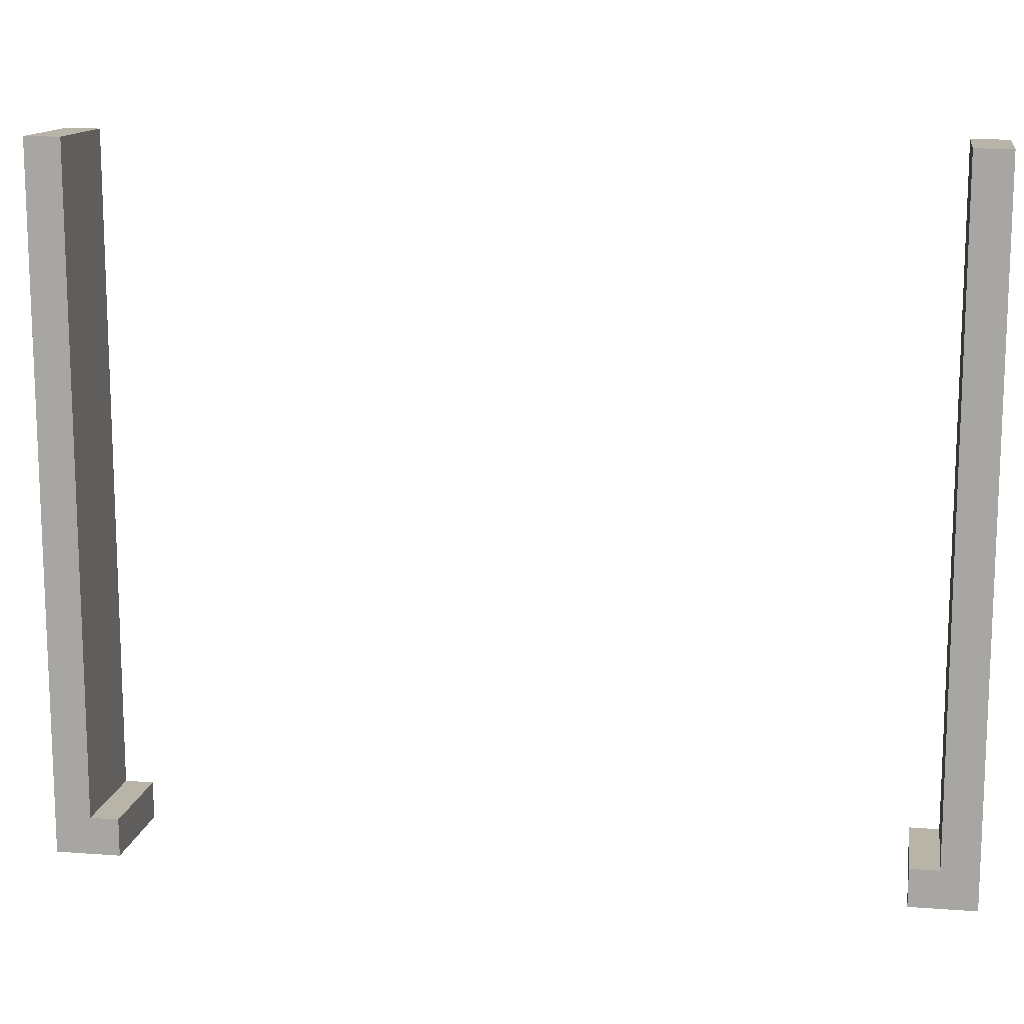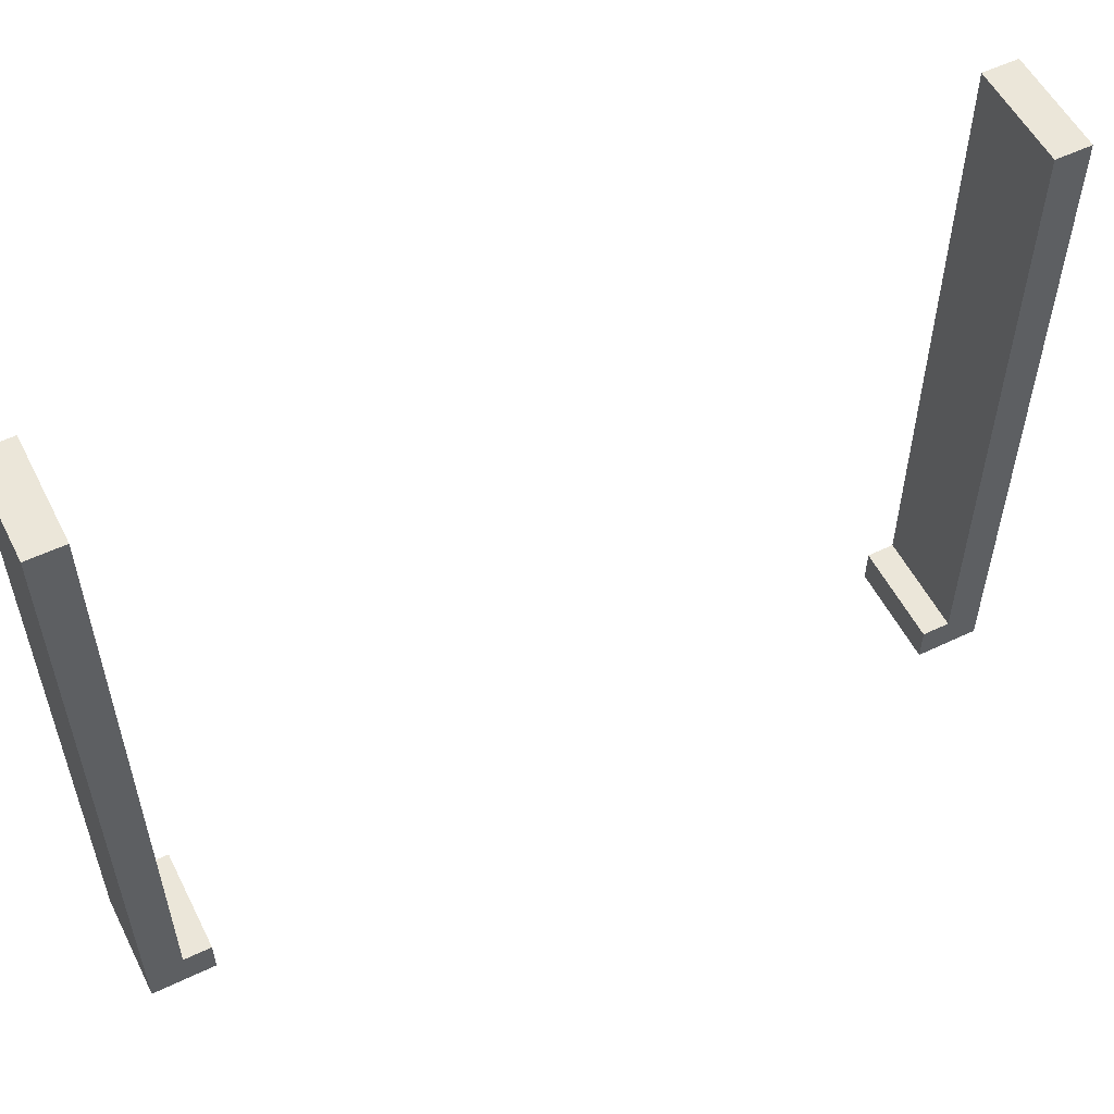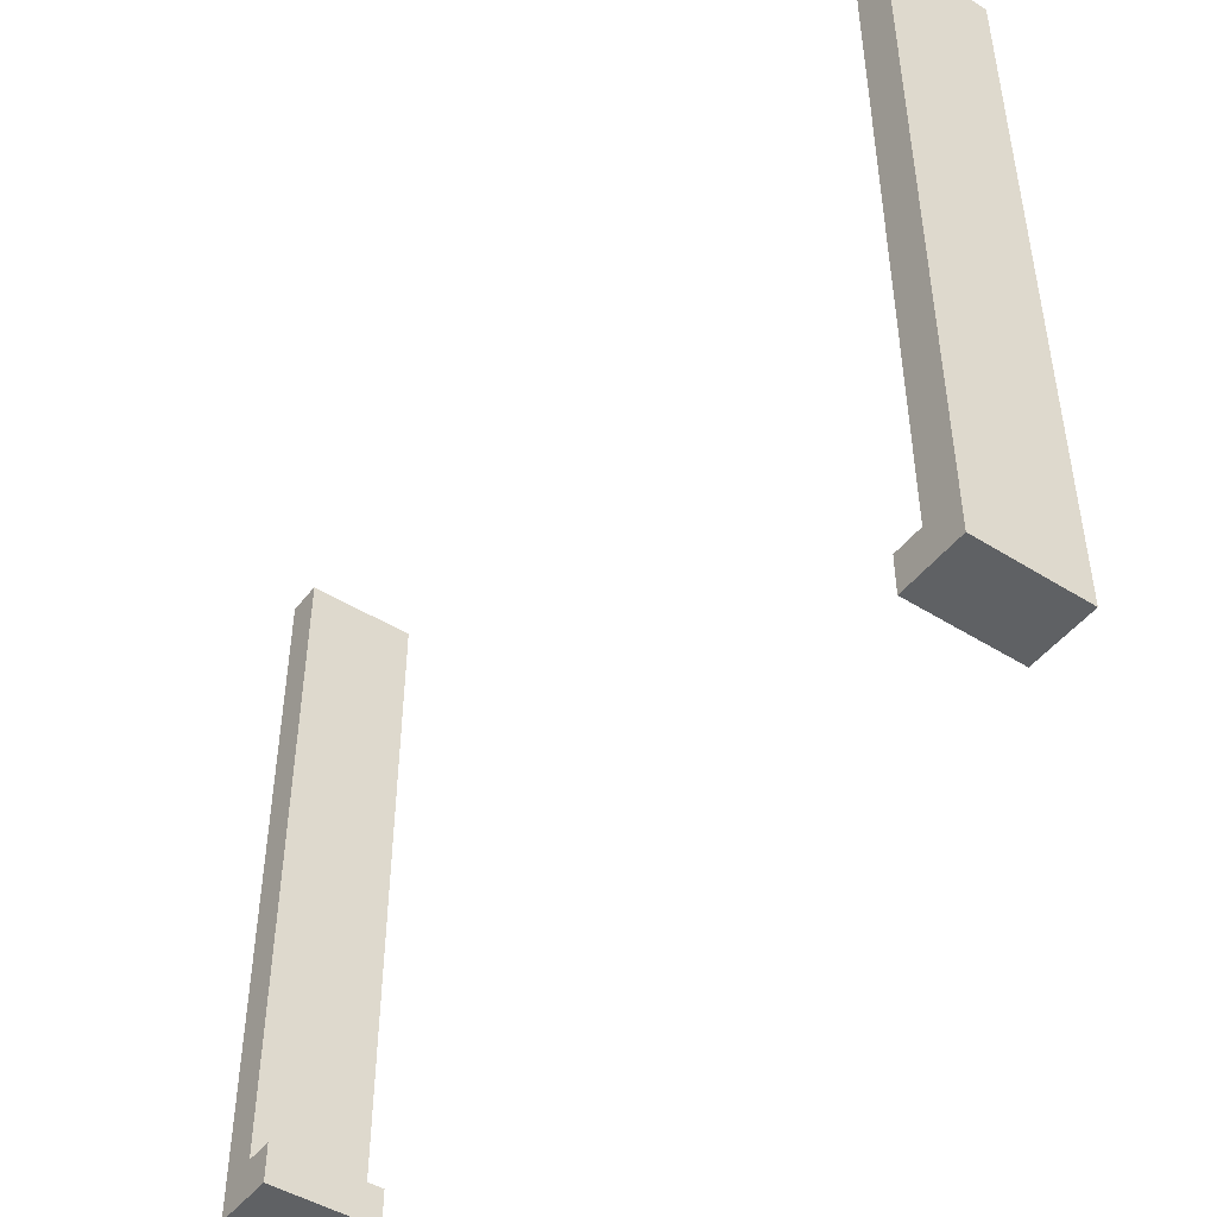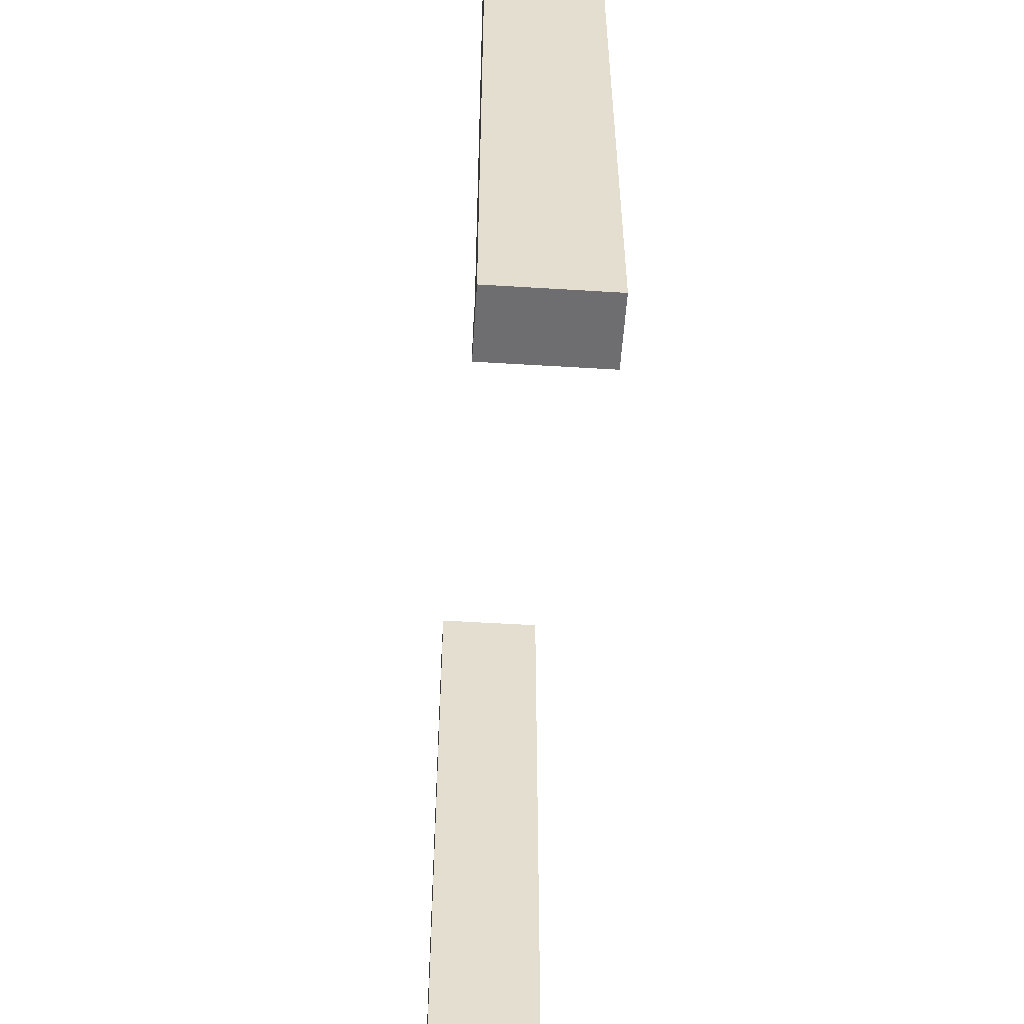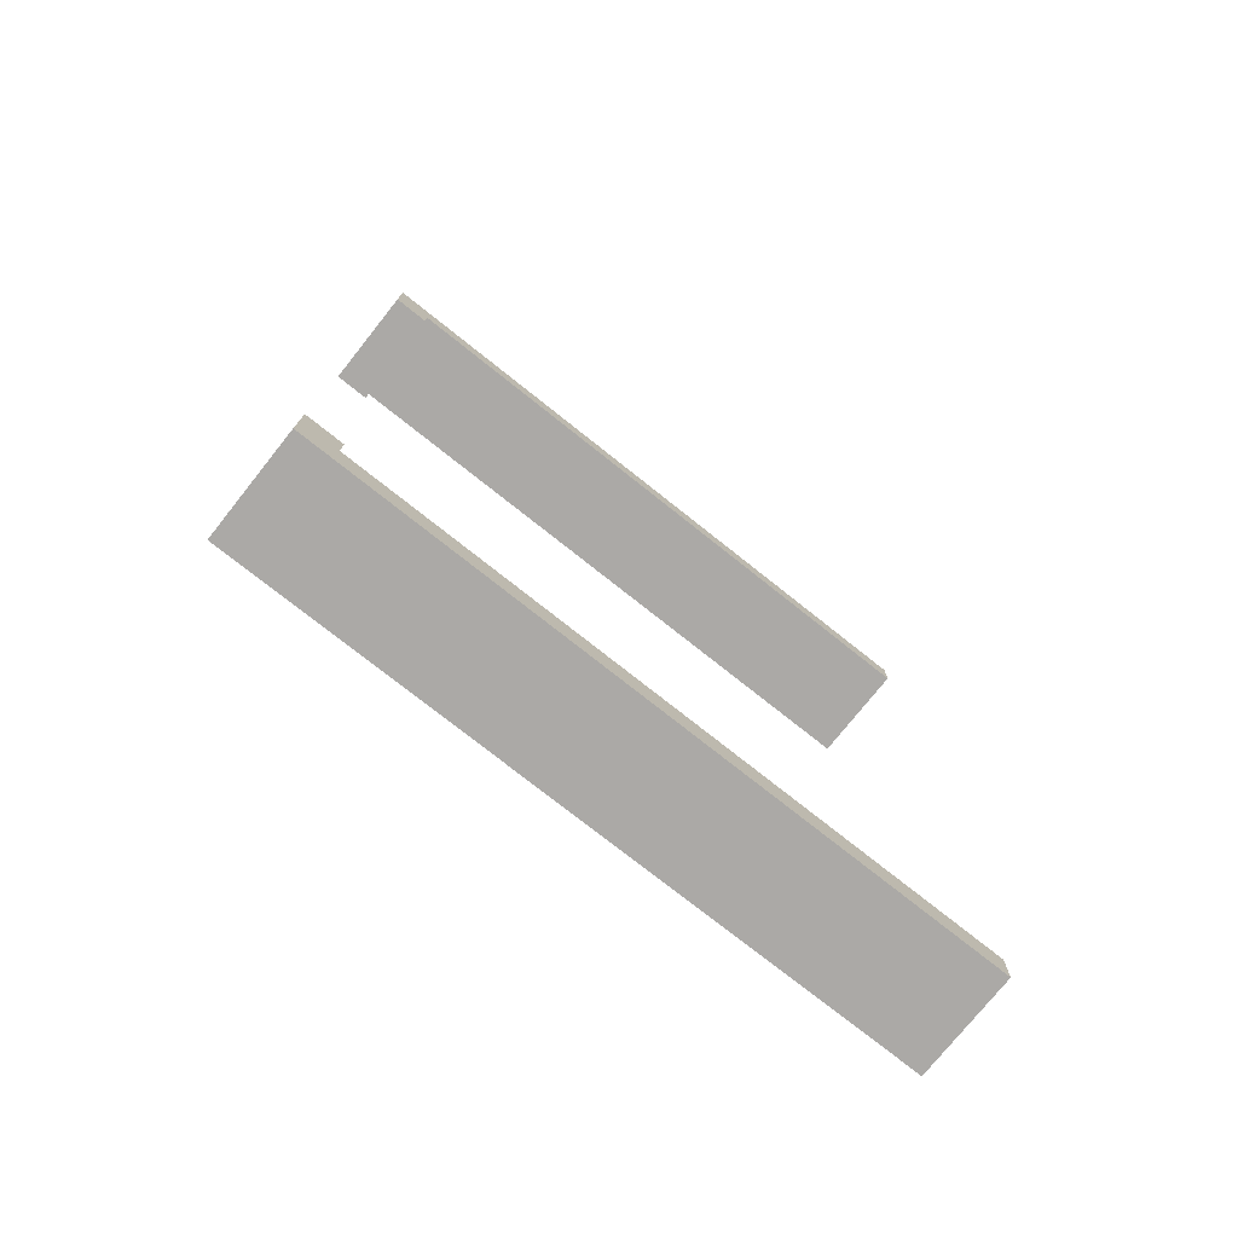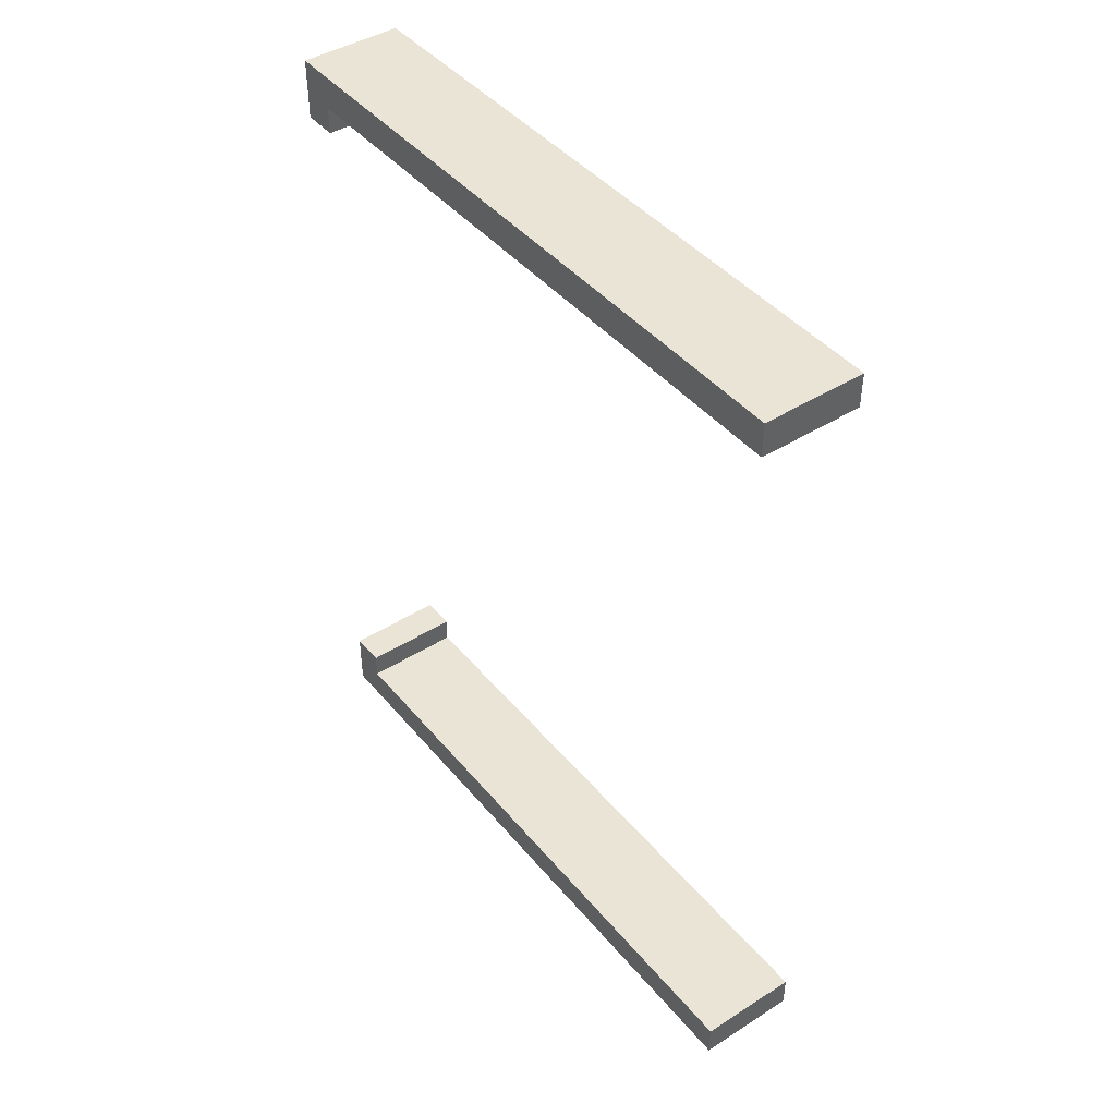
<metadata>
{"format":"obj","ext":"obj","renderer":"f3d","projection":"perspective","resolution":1024,"background":"white","views":[{"elev":13.3,"azim":-80.4,"up":"+Y"},{"elev":55.1,"azim":63.3,"up":"+Y"},{"elev":-46.6,"azim":144.4,"up":"+Y"},{"elev":-54.4,"azim":176.3,"up":"+Y"},{"elev":-75.6,"azim":51.5,"up":"+Z"},{"elev":43.6,"azim":143.4,"up":"+Z"}]}
</metadata>
<code>
v -0.5 3.476 4.975
v -0.5 3.476 4.64
v -0.5 -2.674 4.64
v -0.5 -2.674 4.375
v -0.5 -3.024 4.375
v -0.5 -3.024 4.975
v -0.5 3.476 4.64
v 0.5 3.476 4.64
v 0.5 -2.674 4.64
v -0.5 -2.674 4.64
v -0.5 -2.674 4.64
v 0.5 -2.674 4.64
v 0.5 -2.674 4.375
v -0.5 -2.674 4.375
v -0.5 -2.674 4.375
v 0.5 -2.674 4.375
v 0.5 -3.024 4.375
v -0.5 -3.024 4.375
v -0.5 -3.024 4.375
v 0.5 -3.024 4.375
v 0.5 -3.024 4.975
v -0.5 -3.024 4.975
v -0.5 -3.024 4.975
v 0.5 -3.024 4.975
v 0.5 3.476 4.975
v -0.5 3.476 4.975
v -0.5 3.476 4.975
v 0.5 3.476 4.975
v 0.5 3.476 4.64
v -0.5 3.476 4.64
v 0.5 3.476 4.64
v 0.5 3.476 4.975
v 0.5 -3.024 4.975
v 0.5 -3.024 4.375
v 0.5 -2.674 4.375
v 0.5 -2.674 4.64
v -0.5 -2.674 -2.991
v -0.5 3.476 -2.991
v -0.5 3.476 -3.325
v -0.5 -3.024 -3.325
v -0.5 -3.024 -2.725
v -0.5 -2.674 -2.725
v -0.5 3.476 -2.991
v 0.5 3.476 -2.991
v 0.5 3.476 -3.325
v -0.5 3.476 -3.325
v -0.5 3.476 -3.325
v 0.5 3.476 -3.325
v 0.5 -3.024 -3.325
v -0.5 -3.024 -3.325
v -0.5 -3.024 -3.325
v 0.5 -3.024 -3.325
v 0.5 -3.024 -2.725
v -0.5 -3.024 -2.725
v -0.5 -3.024 -2.725
v 0.5 -3.024 -2.725
v 0.5 -2.674 -2.725
v -0.5 -2.674 -2.725
v -0.5 -2.674 -2.725
v 0.5 -2.674 -2.725
v 0.5 -2.674 -2.991
v -0.5 -2.674 -2.991
v -0.5 -2.674 -2.991
v 0.5 -2.674 -2.991
v 0.5 3.476 -2.991
v -0.5 3.476 -2.991
v 0.5 3.476 -2.991
v 0.5 -2.674 -2.991
v 0.5 -2.674 -2.725
v 0.5 -3.024 -2.725
v 0.5 -3.024 -3.325
v 0.5 3.476 -3.325
g 2fc6ea3a-e361-11ea-8063-54bf646e7e1f
f 2 3 1
f 1 3 6
f 6 3 5
f 5 3 4
g 2fc78680-e361-11ea-8936-54bf646e7e1f
f 8 9 7
f 7 9 10
g 2fc822b4-e361-11ea-bf23-54bf646e7e1f
f 12 13 11
f 11 13 14
g 2fc90cf0-e361-11ea-a2c9-54bf646e7e1f
f 16 17 15
f 15 17 18
g 2fc9a92c-e361-11ea-b1e6-54bf646e7e1f
f 20 21 19
f 19 21 22
g 2fca6c7a-e361-11ea-91b3-54bf646e7e1f
f 24 25 23
f 23 25 26
g 2fcb2fcc-e361-11ea-ab1f-54bf646e7e1f
f 28 29 27
f 27 29 30
g 2fcc1a1c-e361-11ea-bbe7-54bf646e7e1f
f 31 32 36
f 36 32 33
f 36 33 34
f 34 35 36
g 2fcd52b6-e361-11ea-865c-54bf646e7e1f
f 38 39 37
f 37 39 40
f 37 40 41
f 41 42 37
g 2fce3d12-e361-11ea-b34b-54bf646e7e1f
f 44 45 43
f 43 45 46
g 2fcf276e-e361-11ea-aa97-54bf646e7e1f
f 48 49 47
f 47 49 50
g 2fd038cc-e361-11ea-a74e-54bf646e7e1f
f 52 53 51
f 51 53 54
g 2fd14a38-e361-11ea-8a0a-54bf646e7e1f
f 56 57 55
f 55 57 58
g 2fd2348a-e361-11ea-ad02-54bf646e7e1f
f 60 61 59
f 59 61 62
g 2fd345e6-e361-11ea-aab4-54bf646e7e1f
f 64 65 63
f 63 65 66
g 2fd47e62-e361-11ea-99a8-54bf646e7e1f
f 67 68 72
f 72 68 71
f 71 68 70
f 70 68 69

</code>
